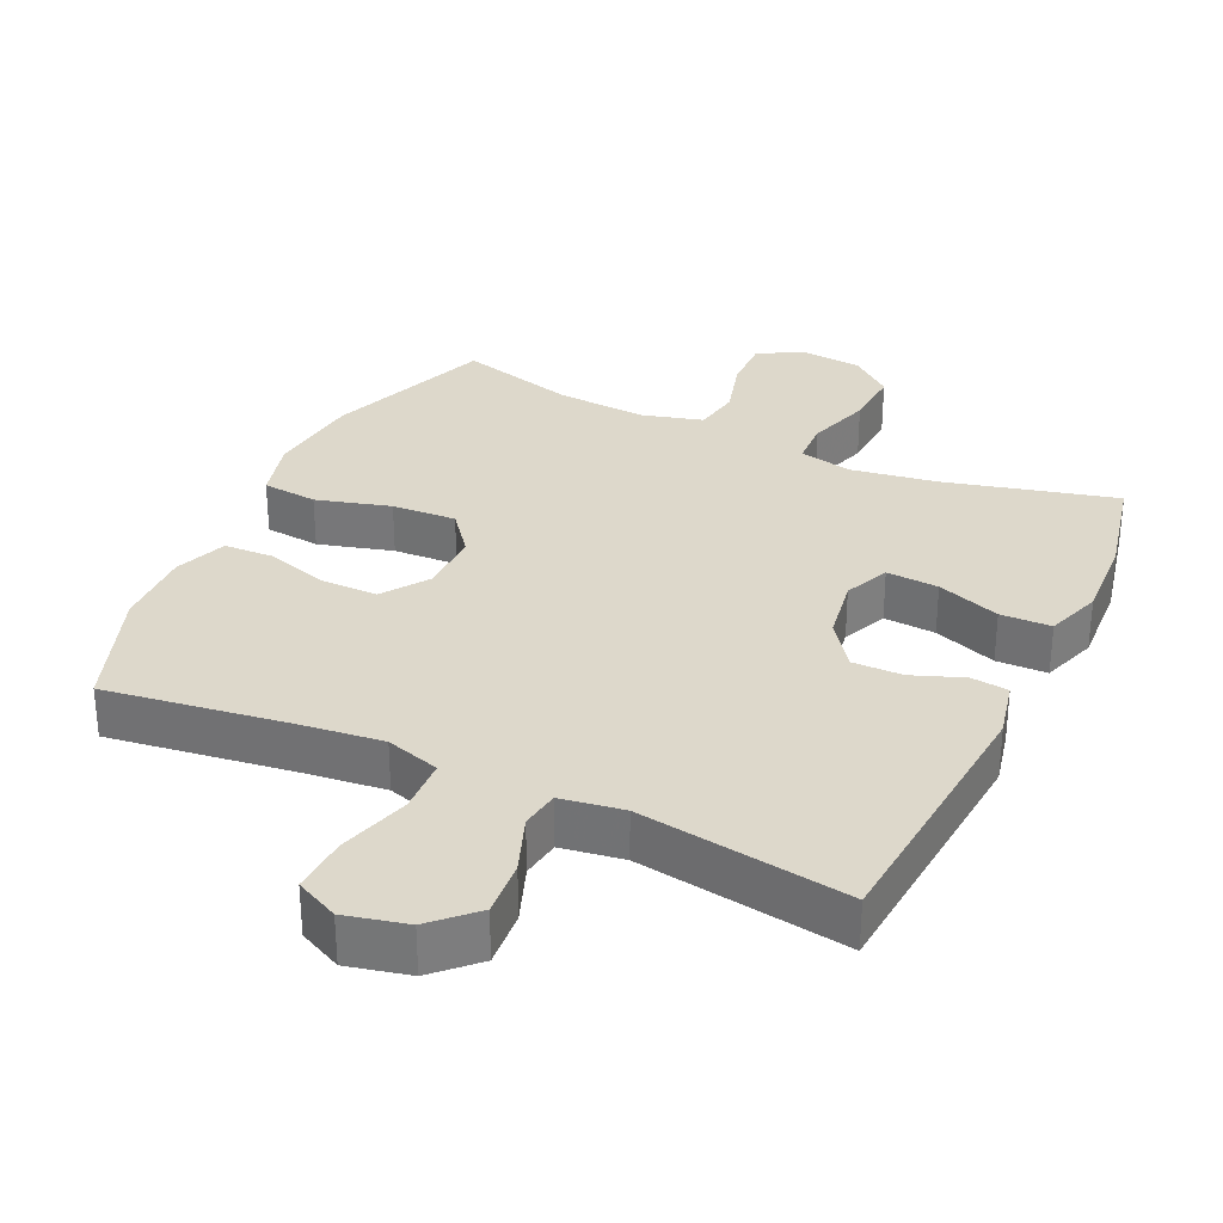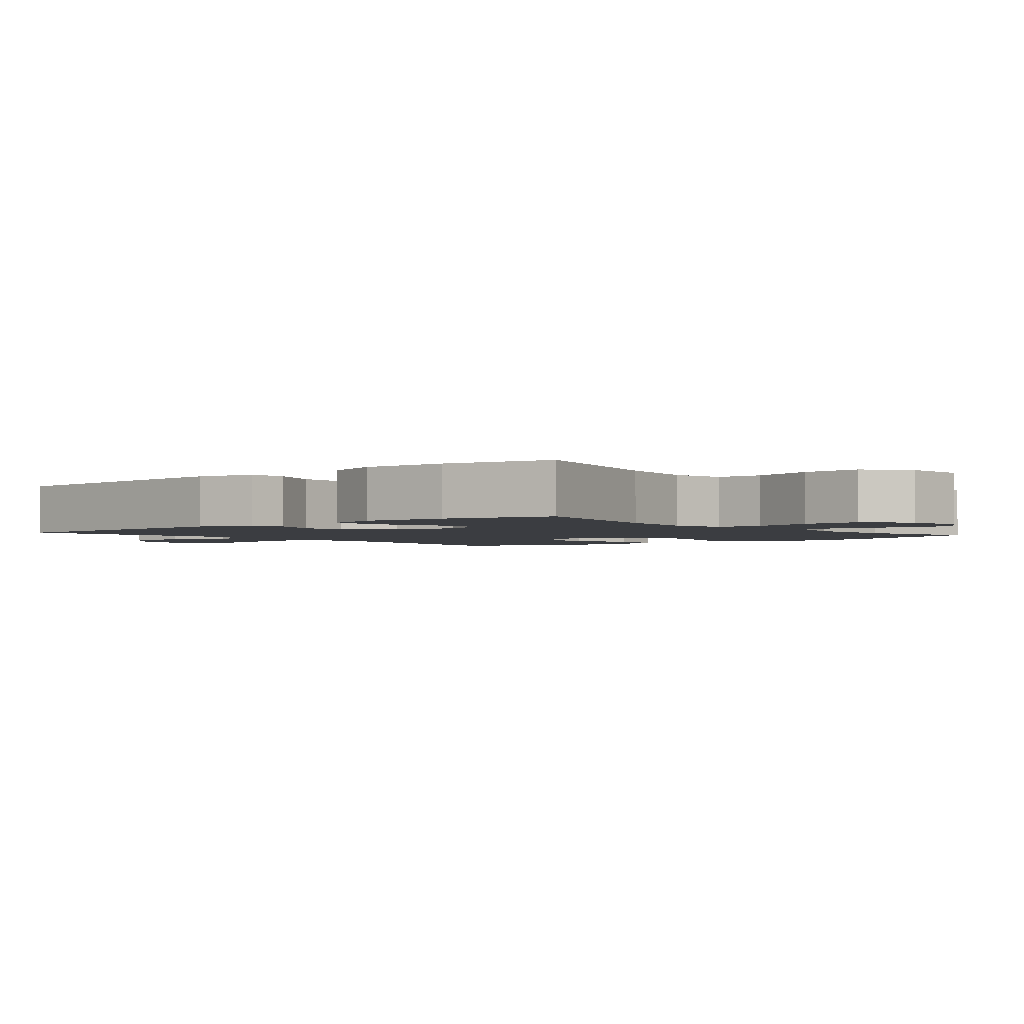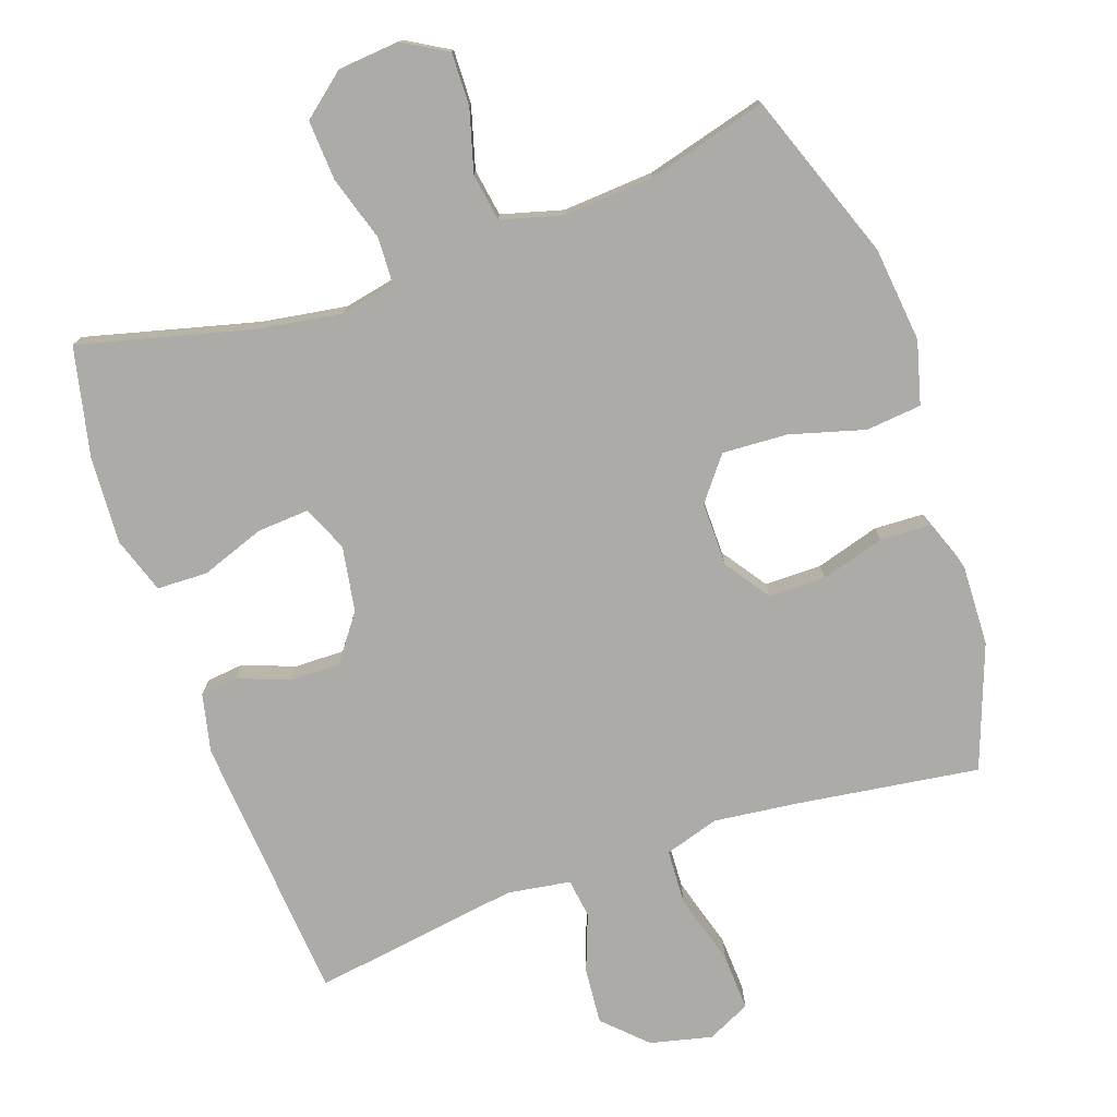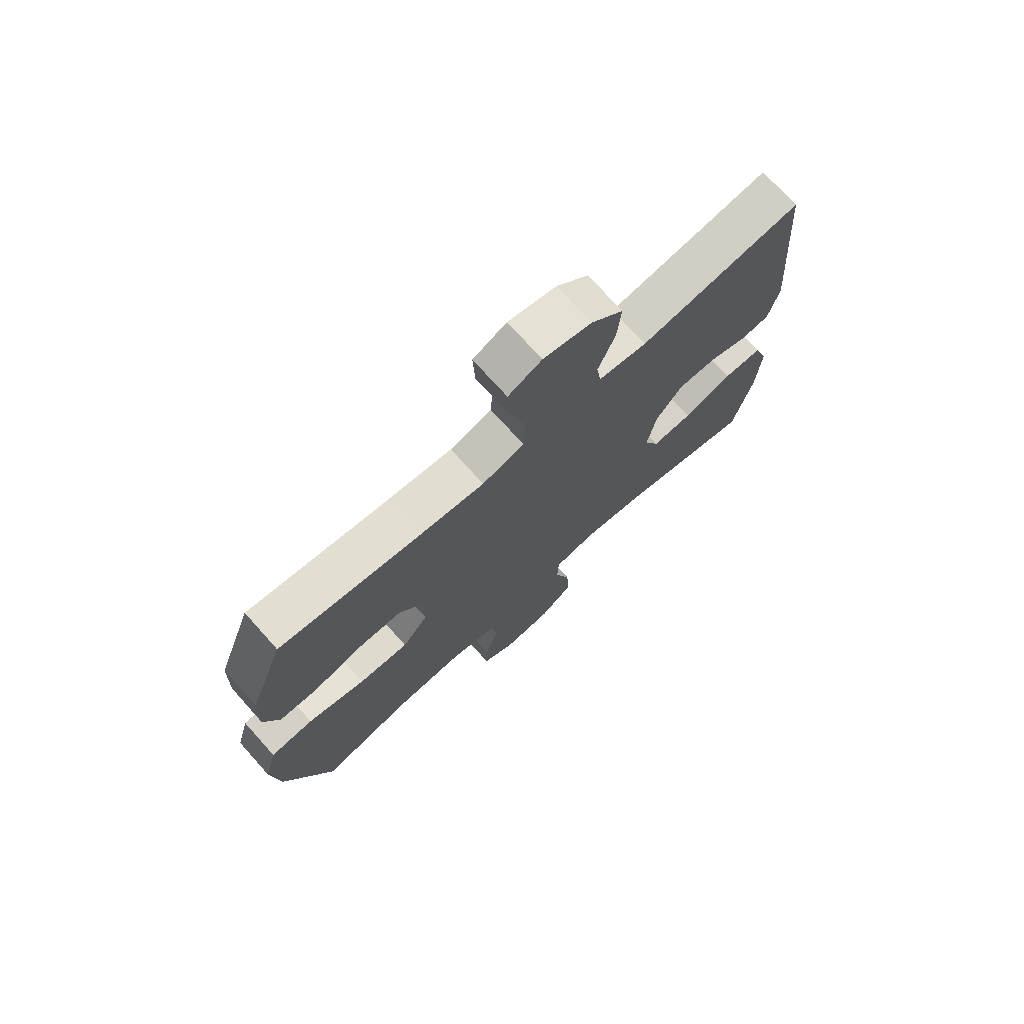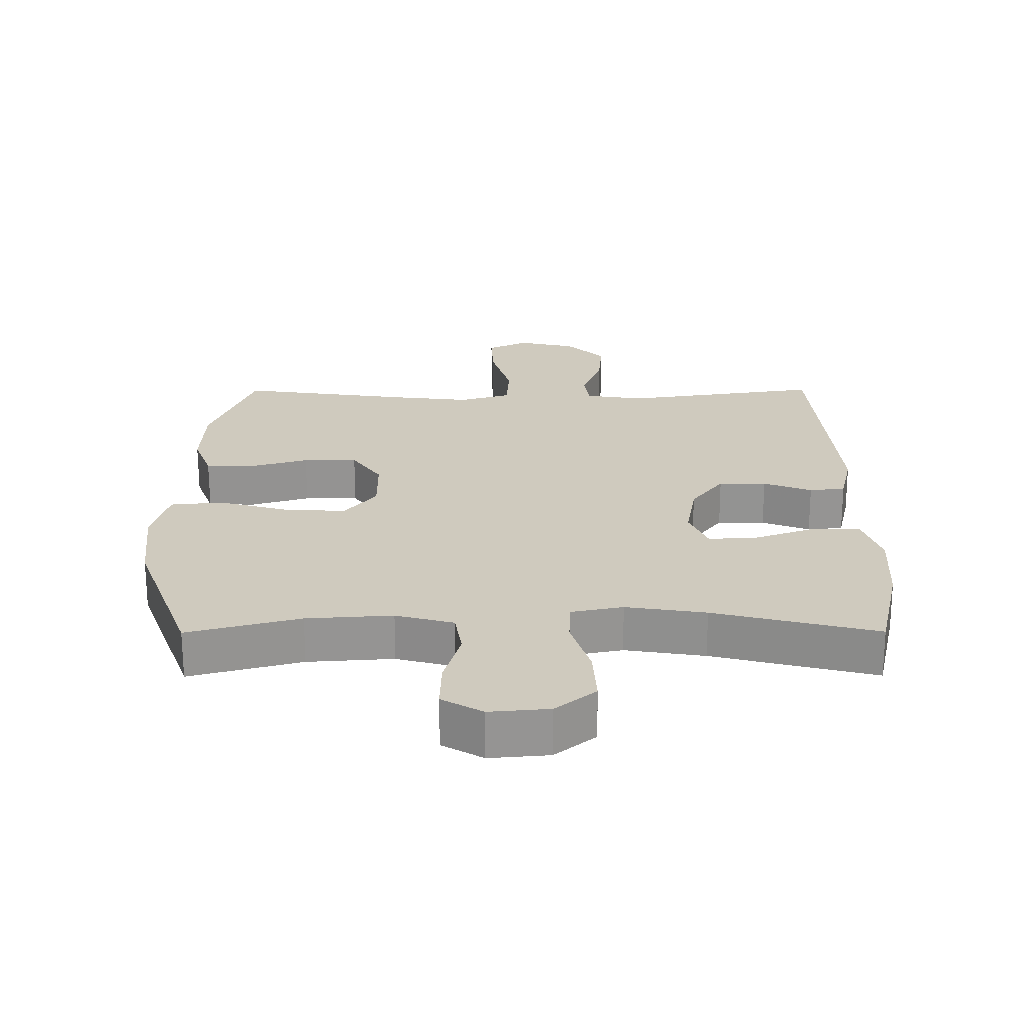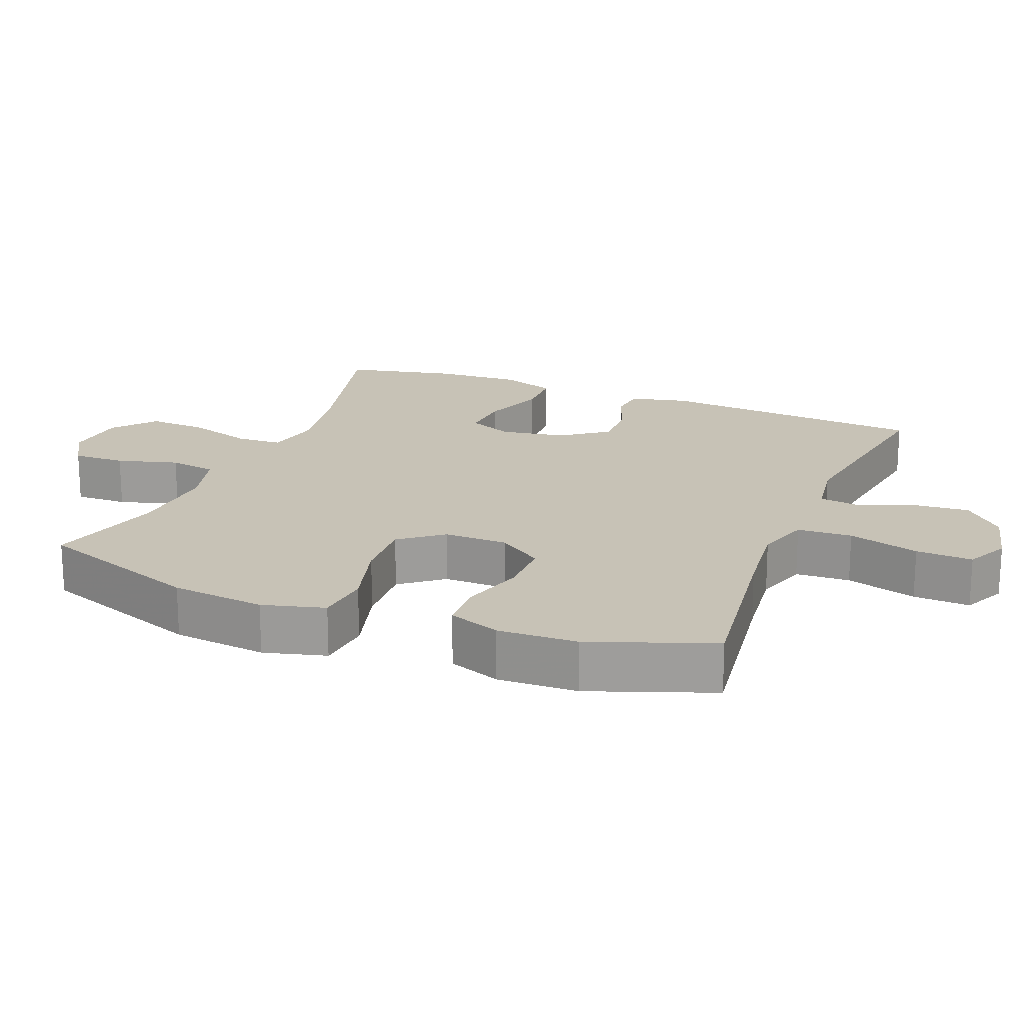
<metadata>
{"format":"obj","ext":"obj","renderer":"f3d","projection":"perspective","resolution":1024,"background":"white","views":[{"elev":31.2,"azim":25.2,"up":"+Y"},{"elev":-2.3,"azim":129.9,"up":"+Y"},{"elev":-76.3,"azim":-160.8,"up":"+Y"},{"elev":73.7,"azim":-42.0,"up":"+Z"},{"elev":-66.8,"azim":0.1,"up":"+Z"},{"elev":19.3,"azim":-68.2,"up":"+Y"}]}
</metadata>
<code>
v -0.5 0.07 0.5
v -0.238 0.07 0.463
v -0.118 0.07 0.449
v -0.04 0.07 0.473
v -0.036 0.07 0.552
v -0.066 0.07 0.655
v -0.07 0.07 0.737
v -0.008 0.07 0.767
v 0.081 0.07 0.746
v 0.14 0.07 0.688
v 0.133 0.07 0.607
v 0.102 0.07 0.525
v 0.11 0.07 0.469
v 0.2 0.07 0.455
v 0.5 0.07 0.5
v 0.531 0.07 0.112
v 0.512 0.07 0.028
v 0.458 0.07 0.022
v 0.385 0.07 0.05
v 0.313 0.07 0.051
v 0.264 0.07 -0.015
v 0.248 0.07 -0.109
v 0.276 0.07 -0.174
v 0.351 0.07 -0.169
v 0.442 0.07 -0.136
v 0.515 0.07 -0.138
v 0.542 0.07 -0.218
v 0.535 0.07 -0.342
v 0.5 0.07 -0.5
v 0.253 0.07 -0.437
v 0.132 0.07 -0.418
v 0.054 0.07 -0.434
v 0.051 0.07 -0.5
v 0.08 0.07 -0.593
v 0.085 0.07 -0.679
v 0.024 0.07 -0.729
v -0.066 0.07 -0.737
v -0.128 0.07 -0.701
v -0.126 0.07 -0.625
v -0.101 0.07 -0.537
v -0.112 0.07 -0.469
v -0.2 0.07 -0.445
v -0.33 0.07 -0.454
v -0.5 0.07 -0.5
v -0.588 0.07 -0.26
v -0.603 0.07 -0.124
v -0.579 0.07 -0.034
v -0.499 0.07 -0.026
v -0.392 0.07 -0.056
v -0.299 0.07 -0.061
v -0.251 0.07 0
v -0.252 0.07 0.092
v -0.297 0.07 0.157
v -0.379 0.07 0.157
v -0.47 0.07 0.13
v -0.541 0.07 0.133
v -0.569 0.07 0.208
v -0.565 0.07 0.323
v -0.5 0 0.5
v -0.238 0 0.463
v -0.118 0 0.449
v -0.04 0 0.473
v -0.036 0 0.552
v -0.066 0 0.655
v -0.07 0 0.737
v -0.008 0 0.767
v 0.081 0 0.746
v 0.14 0 0.688
v 0.133 0 0.607
v 0.102 0 0.525
v 0.11 0 0.469
v 0.2 0 0.455
v 0.5 0 0.5
v 0.531 0 0.112
v 0.512 0 0.028
v 0.458 0 0.022
v 0.385 0 0.05
v 0.313 0 0.051
v 0.264 0 -0.015
v 0.248 0 -0.109
v 0.276 0 -0.174
v 0.351 0 -0.169
v 0.442 0 -0.136
v 0.515 0 -0.138
v 0.542 0 -0.218
v 0.535 0 -0.342
v 0.5 0 -0.5
v 0.253 0 -0.437
v 0.132 0 -0.418
v 0.054 0 -0.434
v 0.051 0 -0.5
v 0.08 0 -0.593
v 0.085 0 -0.679
v 0.024 0 -0.729
v -0.066 0 -0.737
v -0.128 0 -0.701
v -0.126 0 -0.625
v -0.101 0 -0.537
v -0.112 0 -0.469
v -0.2 0 -0.445
v -0.33 0 -0.454
v -0.5 0 -0.5
v -0.588 0 -0.26
v -0.603 0 -0.124
v -0.579 0 -0.034
v -0.499 0 -0.026
v -0.392 0 -0.056
v -0.299 0 -0.061
v -0.251 0 0
v -0.252 0 0.092
v -0.297 0 0.157
v -0.379 0 0.157
v -0.47 0 0.13
v -0.541 0 0.133
v -0.569 0 0.208
v -0.565 0 0.323
f 58 1 2
f 57 58 2
f 56 57 2
f 55 56 2
f 54 55 2
f 53 54 2 3
f 52 53 3 4
f 51 52 4
f 47 48 49
f 46 47 49
f 45 46 49
f 44 45 49
f 43 44 49
f 42 43 49 50
f 41 42 50 51
f 38 39 40
f 37 38 40
f 36 37 40
f 35 36 40
f 34 35 40
f 33 34 40
f 32 33 40 41
f 28 29 30
f 27 28 30
f 26 27 30
f 25 26 30
f 24 25 30
f 23 24 30 31
f 22 23 31 32
f 17 18 19
f 16 17 19
f 15 16 19
f 14 15 19
f 13 14 19 20
f 10 11 12
f 9 10 12
f 8 9 12
f 7 8 12
f 6 7 12
f 5 6 12
f 4 5 12 13
f 51 4 13
f 41 51 13
f 32 41 13
f 22 32 13
f 21 22 13
f 13 20 21
f 60 59 116
f 60 116 115
f 60 115 114
f 60 114 113
f 60 113 112
f 61 60 112 111
f 62 61 111 110
f 62 110 109
f 107 106 105
f 107 105 104
f 107 104 103
f 107 103 102
f 107 102 101
f 108 107 101 100
f 109 108 100 99
f 98 97 96
f 98 96 95
f 98 95 94
f 98 94 93
f 98 93 92
f 98 92 91
f 99 98 91 90
f 88 87 86
f 88 86 85
f 88 85 84
f 88 84 83
f 88 83 82
f 89 88 82 81
f 90 89 81 80
f 77 76 75
f 77 75 74
f 77 74 73
f 77 73 72
f 78 77 72 71
f 70 69 68
f 70 68 67
f 70 67 66
f 70 66 65
f 70 65 64
f 70 64 63
f 71 70 63 62
f 71 62 109
f 71 109 99
f 71 99 90
f 71 90 80
f 71 80 79
f 79 78 71
f 1 59 60 2
f 2 60 61 3
f 3 61 62 4
f 4 62 63 5
f 5 63 64 6
f 6 64 65 7
f 7 65 66 8
f 8 66 67 9
f 9 67 68 10
f 10 68 69 11
f 11 69 70 12
f 12 70 71 13
f 13 71 72 14
f 14 72 73 15
f 15 73 74 16
f 16 74 75 17
f 17 75 76 18
f 18 76 77 19
f 19 77 78 20
f 20 78 79 21
f 21 79 80 22
f 22 80 81 23
f 23 81 82 24
f 24 82 83 25
f 25 83 84 26
f 26 84 85 27
f 27 85 86 28
f 28 86 87 29
f 29 87 88 30
f 30 88 89 31
f 31 89 90 32
f 32 90 91 33
f 33 91 92 34
f 34 92 93 35
f 35 93 94 36
f 36 94 95 37
f 37 95 96 38
f 38 96 97 39
f 39 97 98 40
f 40 98 99 41
f 41 99 100 42
f 42 100 101 43
f 43 101 102 44
f 44 102 103 45
f 45 103 104 46
f 46 104 105 47
f 47 105 106 48
f 48 106 107 49
f 49 107 108 50
f 50 108 109 51
f 51 109 110 52
f 52 110 111 53
f 53 111 112 54
f 54 112 113 55
f 55 113 114 56
f 56 114 115 57
f 57 115 116 58
f 58 116 59 1

</code>
